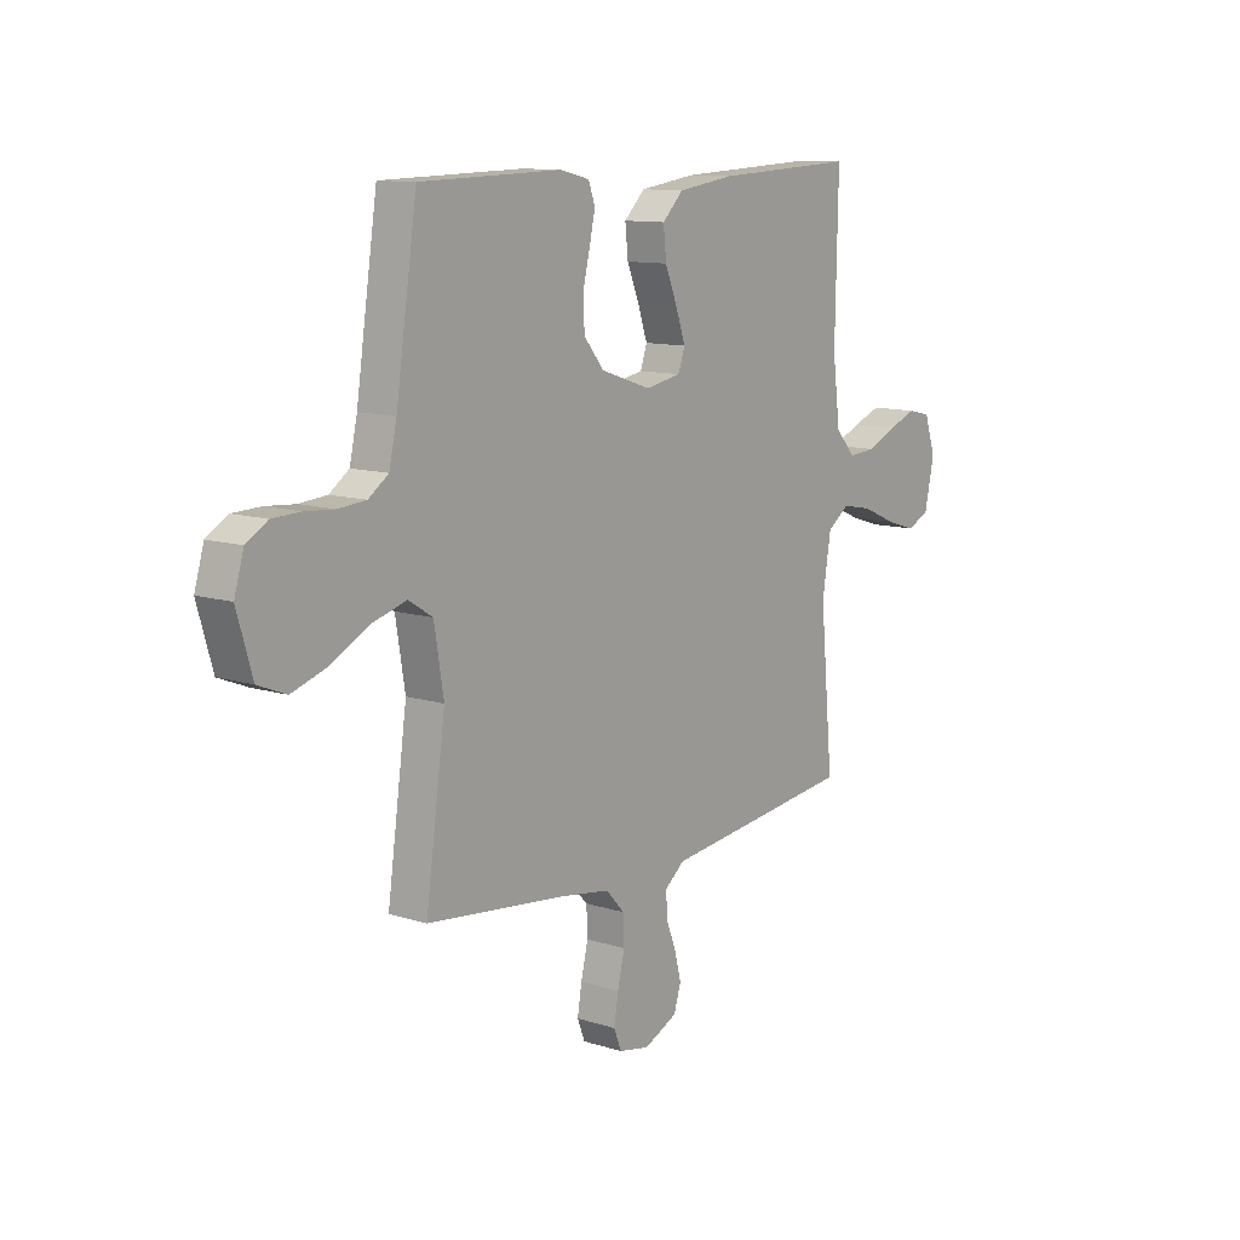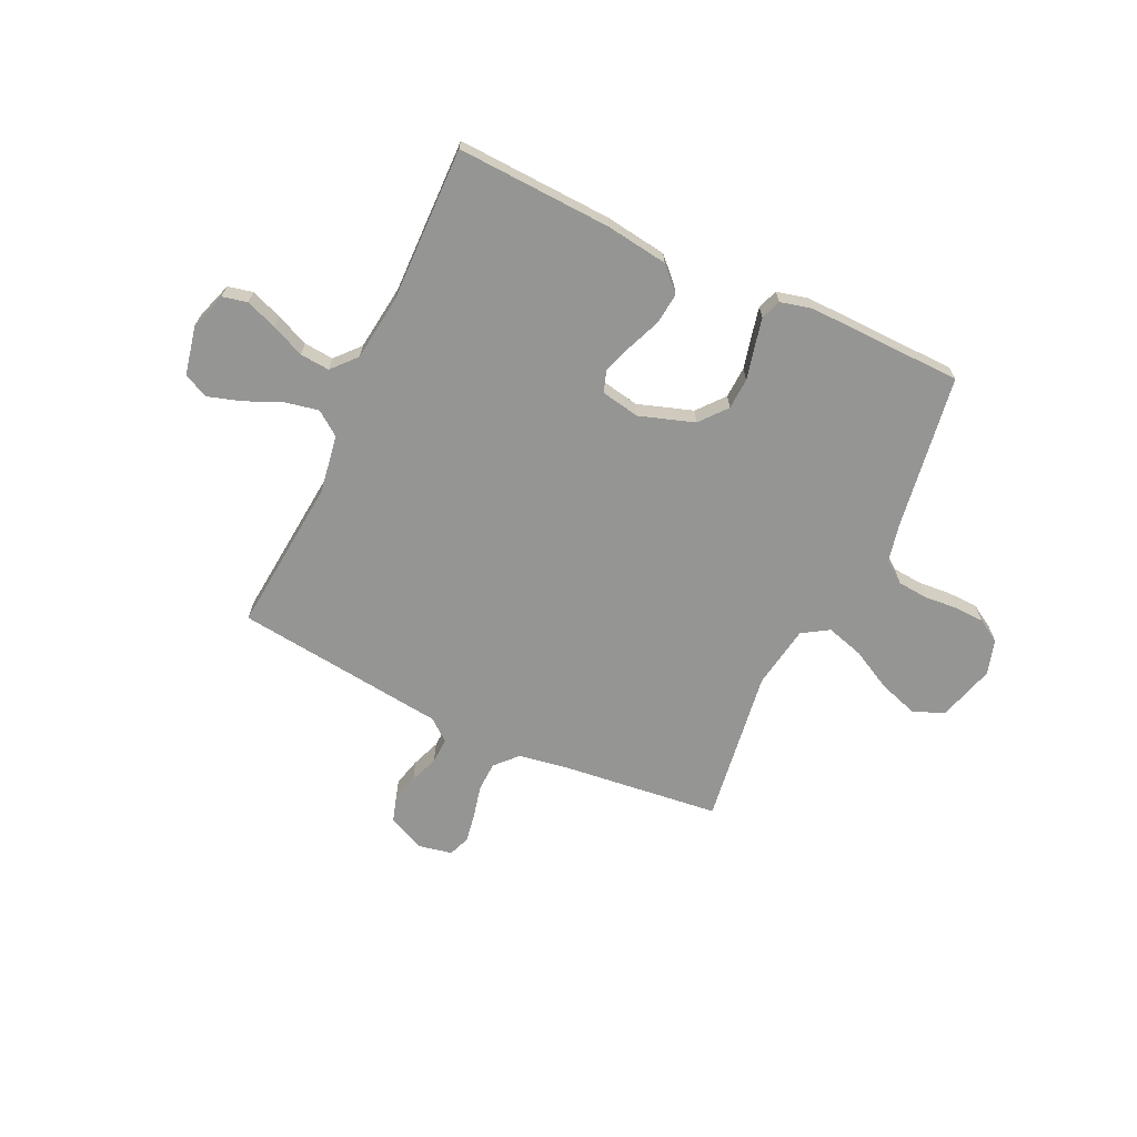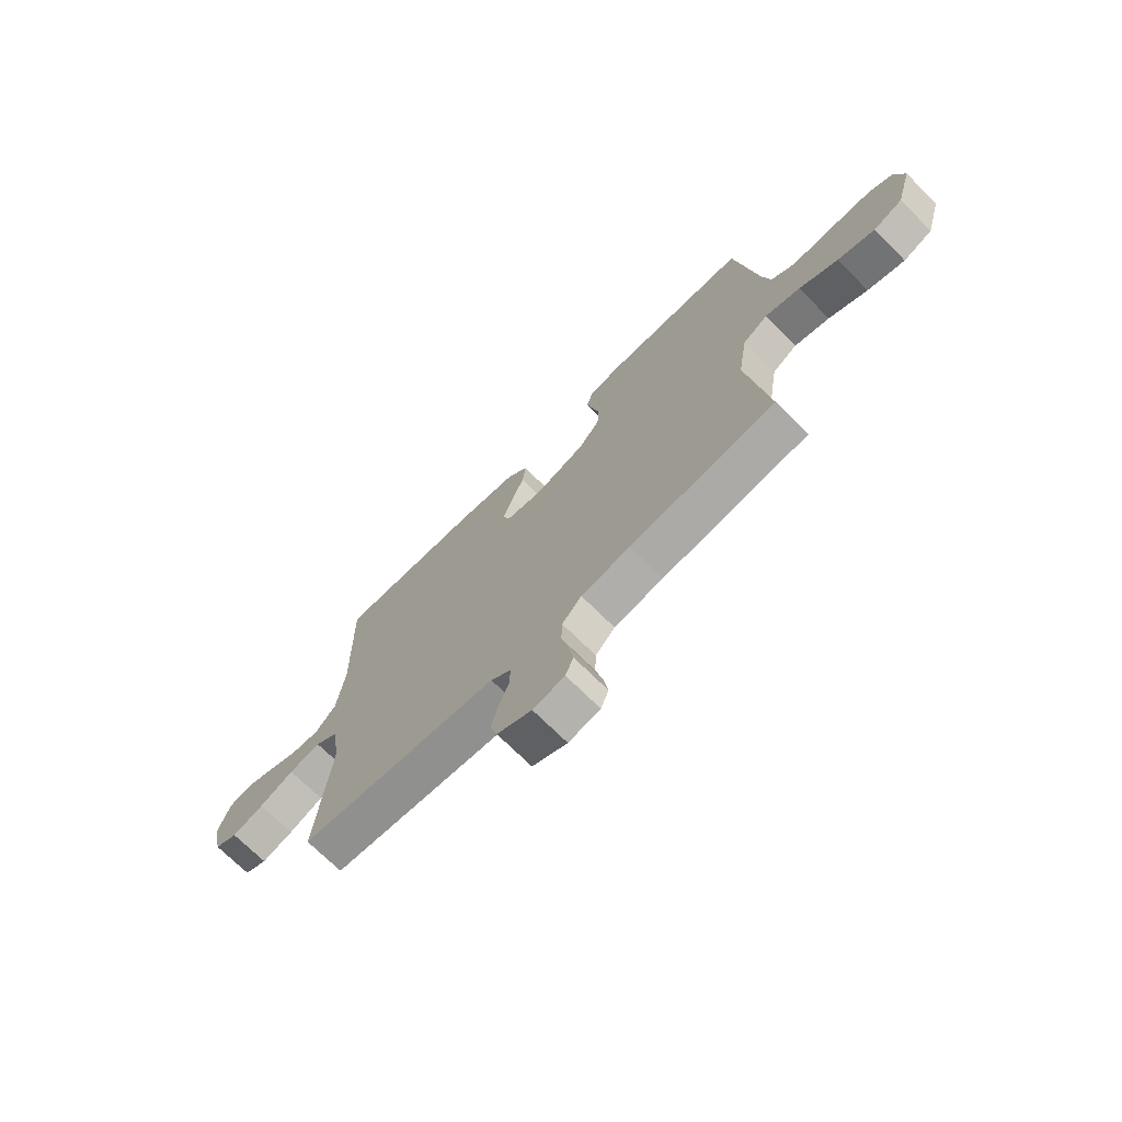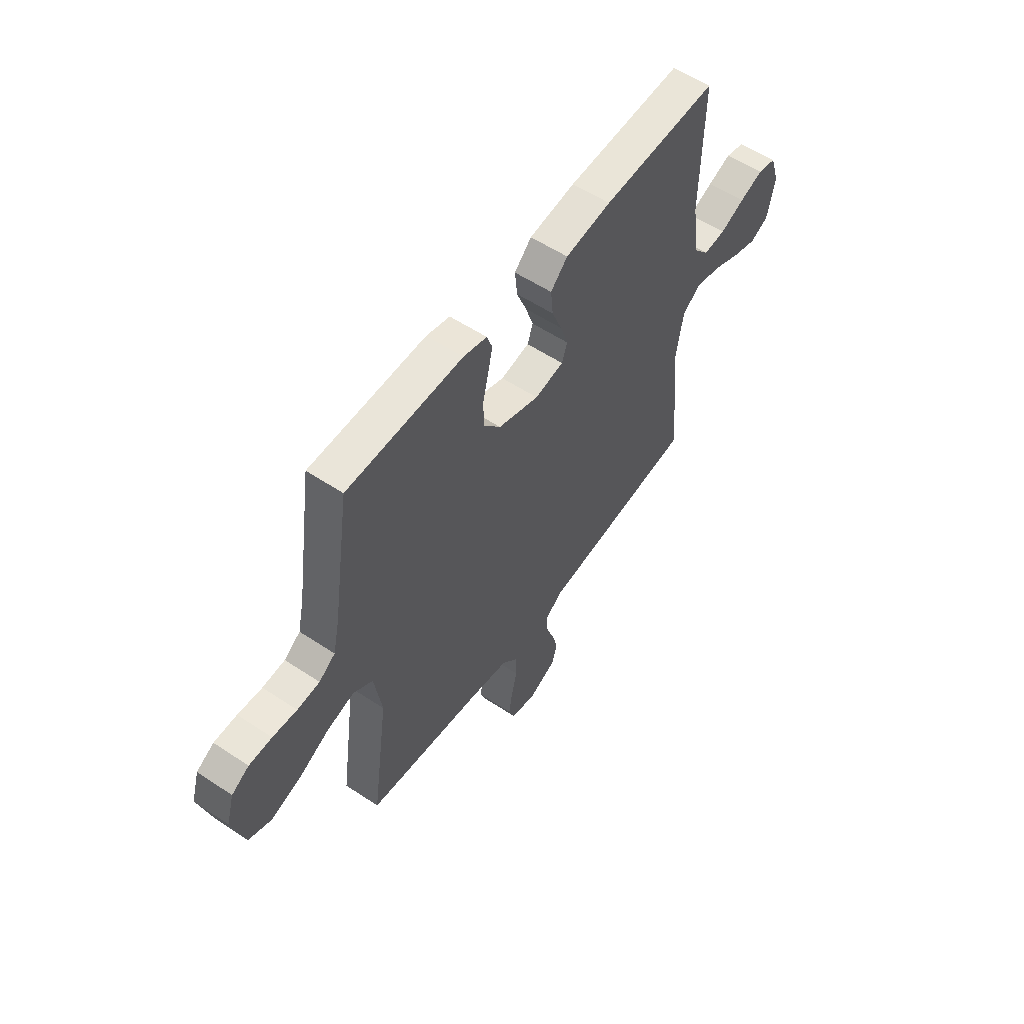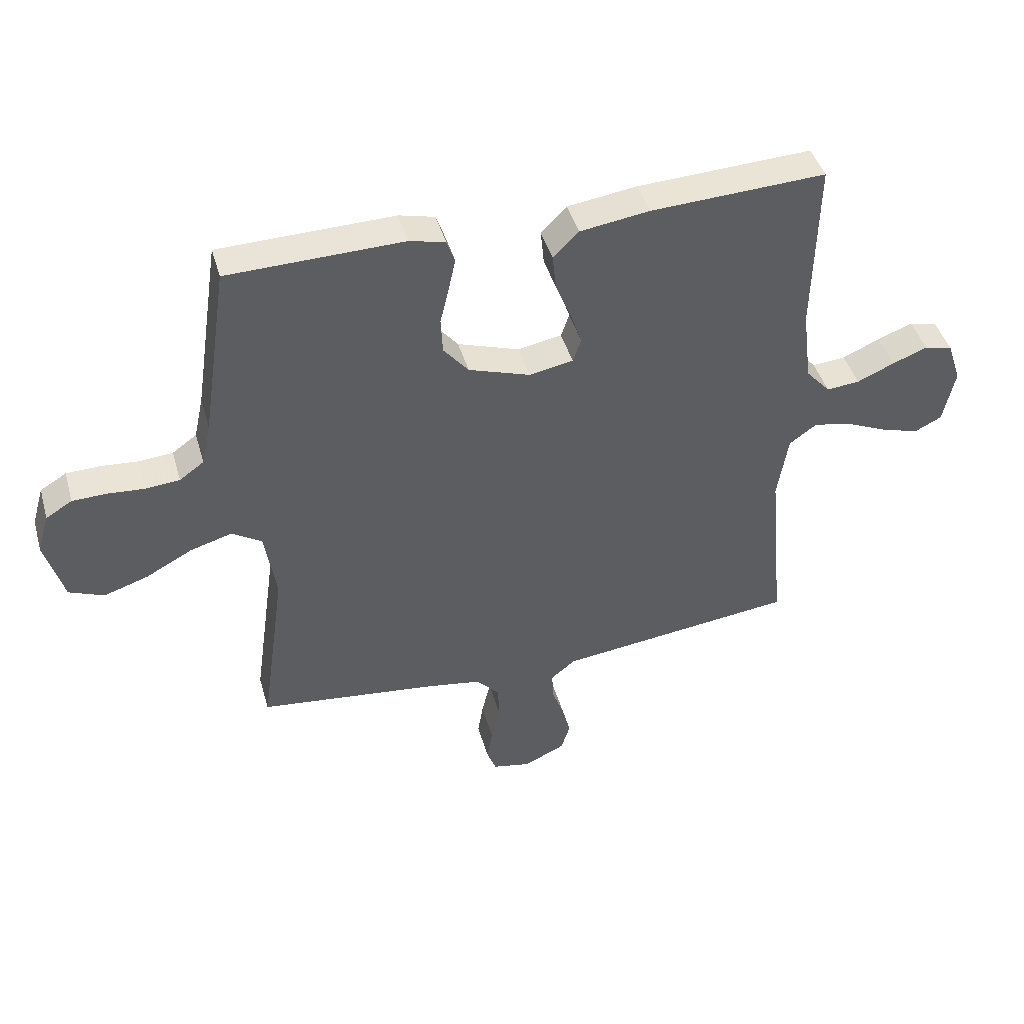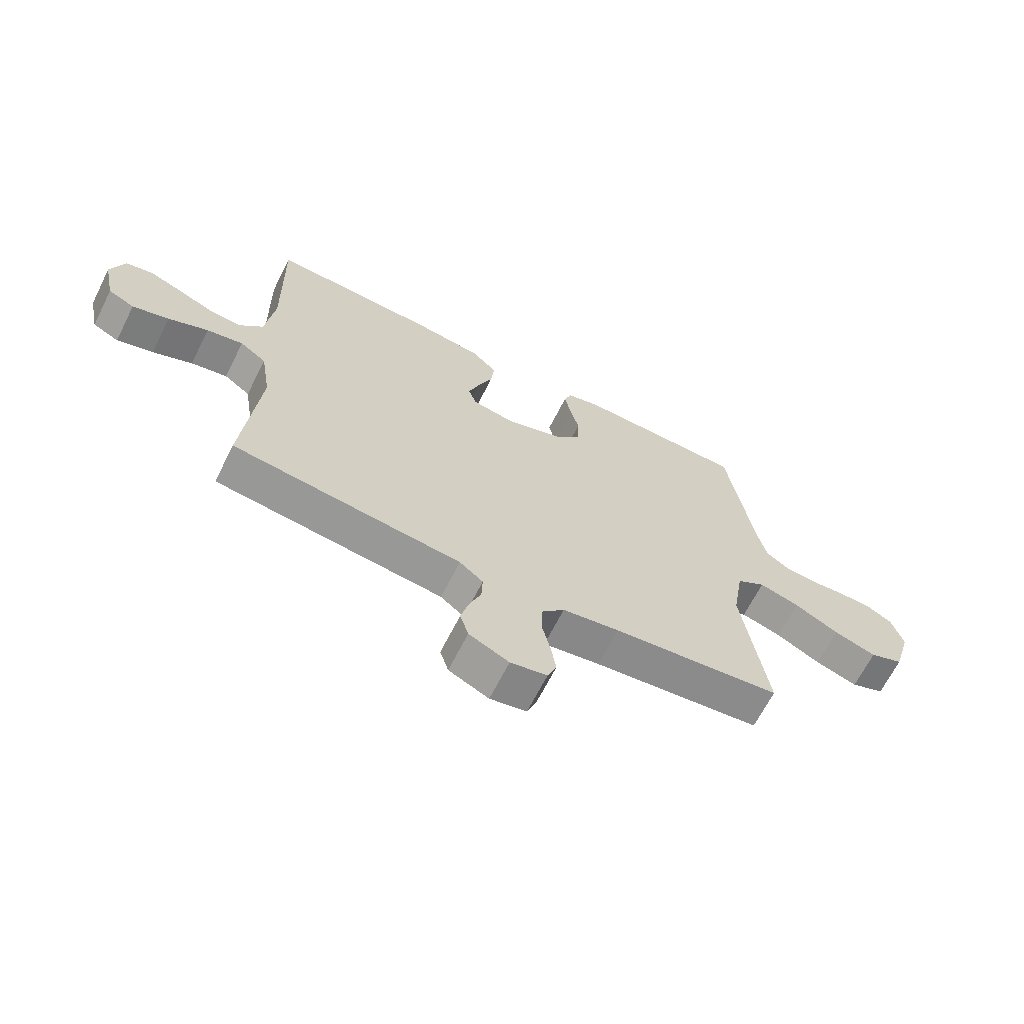
<metadata>
{"format":"obj","ext":"obj","renderer":"f3d","projection":"perspective","resolution":1024,"background":"white","views":[{"elev":11.3,"azim":127.5,"up":"+Z"},{"elev":-67.3,"azim":-25.1,"up":"+Y"},{"elev":-71.1,"azim":45.0,"up":"+Z"},{"elev":55.9,"azim":124.9,"up":"+Z"},{"elev":43.6,"azim":164.3,"up":"+Z"},{"elev":-66.4,"azim":-26.8,"up":"+Z"}]}
</metadata>
<code>
v -0.5 0.07 -0.5
v -0.472 0.07 -0.2
v -0.49 0.07 -0.087
v -0.537 0.07 -0.053
v -0.602 0.07 -0.066
v -0.673 0.07 -0.097
v -0.738 0.07 -0.117
v -0.785 0.07 -0.094
v -0.805 0.07 0
v -0.781 0.07 0.072
v -0.733 0.07 0.083
v -0.673 0.07 0.06
v -0.609 0.07 0.032
v -0.552 0.07 0.027
v -0.51 0.07 0.074
v -0.494 0.07 0.2
v -0.5 0.07 0.5
v -0.2 0.07 0.486
v -0.081 0.07 0.469
v -0.037 0.07 0.425
v -0.043 0.07 0.365
v -0.069 0.07 0.301
v -0.089 0.07 0.242
v -0.075 0.07 0.201
v 0 0.07 0.187
v 0.106 0.07 0.222
v 0.149 0.07 0.274
v 0.152 0.07 0.335
v 0.137 0.07 0.398
v 0.125 0.07 0.453
v 0.139 0.07 0.492
v 0.2 0.07 0.507
v 0.5 0.07 0.5
v 0.545 0.07 0.2
v 0.561 0.07 0.127
v 0.603 0.07 0.097
v 0.661 0.07 0.092
v 0.724 0.07 0.097
v 0.783 0.07 0.095
v 0.828 0.07 0.068
v 0.848 0.07 0
v 0.816 0.07 -0.11
v 0.756 0.07 -0.134
v 0.68 0.07 -0.109
v 0.601 0.07 -0.067
v 0.529 0.07 -0.046
v 0.478 0.07 -0.078
v 0.458 0.07 -0.2
v 0.5 0.07 -0.5
v 0.2 0.07 -0.534
v 0.099 0.07 -0.55
v 0.059 0.07 -0.593
v 0.057 0.07 -0.65
v 0.072 0.07 -0.713
v 0.081 0.07 -0.769
v 0.065 0.07 -0.81
v 0 0.07 -0.823
v -0.071 0.07 -0.79
v -0.086 0.07 -0.742
v -0.072 0.07 -0.687
v -0.051 0.07 -0.632
v -0.049 0.07 -0.583
v -0.091 0.07 -0.549
v -0.2 0.07 -0.536
v -0.5 0 -0.5
v -0.472 0 -0.2
v -0.49 0 -0.087
v -0.537 0 -0.053
v -0.602 0 -0.066
v -0.673 0 -0.097
v -0.738 0 -0.117
v -0.785 0 -0.094
v -0.805 0 0
v -0.781 0 0.072
v -0.733 0 0.083
v -0.673 0 0.06
v -0.609 0 0.032
v -0.552 0 0.027
v -0.51 0 0.074
v -0.494 0 0.2
v -0.5 0 0.5
v -0.2 0 0.486
v -0.081 0 0.469
v -0.037 0 0.425
v -0.043 0 0.365
v -0.069 0 0.301
v -0.089 0 0.242
v -0.075 0 0.201
v 0 0 0.187
v 0.106 0 0.222
v 0.149 0 0.274
v 0.152 0 0.335
v 0.137 0 0.398
v 0.125 0 0.453
v 0.139 0 0.492
v 0.2 0 0.507
v 0.5 0 0.5
v 0.545 0 0.2
v 0.561 0 0.127
v 0.603 0 0.097
v 0.661 0 0.092
v 0.724 0 0.097
v 0.783 0 0.095
v 0.828 0 0.068
v 0.848 0 0
v 0.816 0 -0.11
v 0.756 0 -0.134
v 0.68 0 -0.109
v 0.601 0 -0.067
v 0.529 0 -0.046
v 0.478 0 -0.078
v 0.458 0 -0.2
v 0.5 0 -0.5
v 0.2 0 -0.534
v 0.099 0 -0.55
v 0.059 0 -0.593
v 0.057 0 -0.65
v 0.072 0 -0.713
v 0.081 0 -0.769
v 0.065 0 -0.81
v 0 0 -0.823
v -0.071 0 -0.79
v -0.086 0 -0.742
v -0.072 0 -0.687
v -0.051 0 -0.632
v -0.049 0 -0.583
v -0.091 0 -0.549
v -0.2 0 -0.536
f 63 64 1 2
f 62 63 2 3
f 59 60 61
f 58 59 61
f 57 58 61
f 56 57 61
f 55 56 61
f 54 55 61
f 53 54 61
f 52 53 61 62
f 51 52 62 3
f 48 49 50
f 50 51 3
f 48 50 3
f 47 48 3
f 43 44 45
f 42 43 45
f 41 42 45
f 40 41 45
f 39 40 45
f 38 39 45
f 37 38 45
f 36 37 45 46
f 47 3 4
f 46 47 4
f 36 46 4
f 35 36 4
f 32 33 34
f 31 32 34
f 30 31 34
f 29 30 34
f 28 29 34
f 27 28 34 35
f 20 21 22
f 19 20 22
f 18 19 22
f 17 18 22
f 16 17 22
f 15 16 22 23
f 14 15 23 24
f 11 12 13
f 10 11 13
f 9 10 13
f 8 9 13
f 7 8 13
f 6 7 13
f 5 6 13
f 4 5 13 14
f 26 27 35
f 25 26 35 4
f 4 14 24 25
f 66 65 128 127
f 67 66 127 126
f 125 124 123
f 125 123 122
f 125 122 121
f 125 121 120
f 125 120 119
f 125 119 118
f 125 118 117
f 126 125 117 116
f 67 126 116 115
f 114 113 112
f 67 115 114
f 67 114 112
f 67 112 111
f 109 108 107
f 109 107 106
f 109 106 105
f 109 105 104
f 109 104 103
f 109 103 102
f 109 102 101
f 110 109 101 100
f 68 67 111
f 68 111 110
f 68 110 100
f 68 100 99
f 98 97 96
f 98 96 95
f 98 95 94
f 98 94 93
f 98 93 92
f 99 98 92 91
f 86 85 84
f 86 84 83
f 86 83 82
f 86 82 81
f 86 81 80
f 87 86 80 79
f 88 87 79 78
f 77 76 75
f 77 75 74
f 77 74 73
f 77 73 72
f 77 72 71
f 77 71 70
f 77 70 69
f 78 77 69 68
f 99 91 90
f 68 99 90 89
f 89 88 78 68
f 1 65 66 2
f 2 66 67 3
f 3 67 68 4
f 4 68 69 5
f 5 69 70 6
f 6 70 71 7
f 7 71 72 8
f 8 72 73 9
f 9 73 74 10
f 10 74 75 11
f 11 75 76 12
f 12 76 77 13
f 13 77 78 14
f 14 78 79 15
f 15 79 80 16
f 16 80 81 17
f 17 81 82 18
f 18 82 83 19
f 19 83 84 20
f 20 84 85 21
f 21 85 86 22
f 22 86 87 23
f 23 87 88 24
f 24 88 89 25
f 25 89 90 26
f 26 90 91 27
f 27 91 92 28
f 28 92 93 29
f 29 93 94 30
f 30 94 95 31
f 31 95 96 32
f 32 96 97 33
f 33 97 98 34
f 34 98 99 35
f 35 99 100 36
f 36 100 101 37
f 37 101 102 38
f 38 102 103 39
f 39 103 104 40
f 40 104 105 41
f 41 105 106 42
f 42 106 107 43
f 43 107 108 44
f 44 108 109 45
f 45 109 110 46
f 46 110 111 47
f 47 111 112 48
f 48 112 113 49
f 49 113 114 50
f 50 114 115 51
f 51 115 116 52
f 52 116 117 53
f 53 117 118 54
f 54 118 119 55
f 55 119 120 56
f 56 120 121 57
f 57 121 122 58
f 58 122 123 59
f 59 123 124 60
f 60 124 125 61
f 61 125 126 62
f 62 126 127 63
f 63 127 128 64
f 64 128 65 1

</code>
